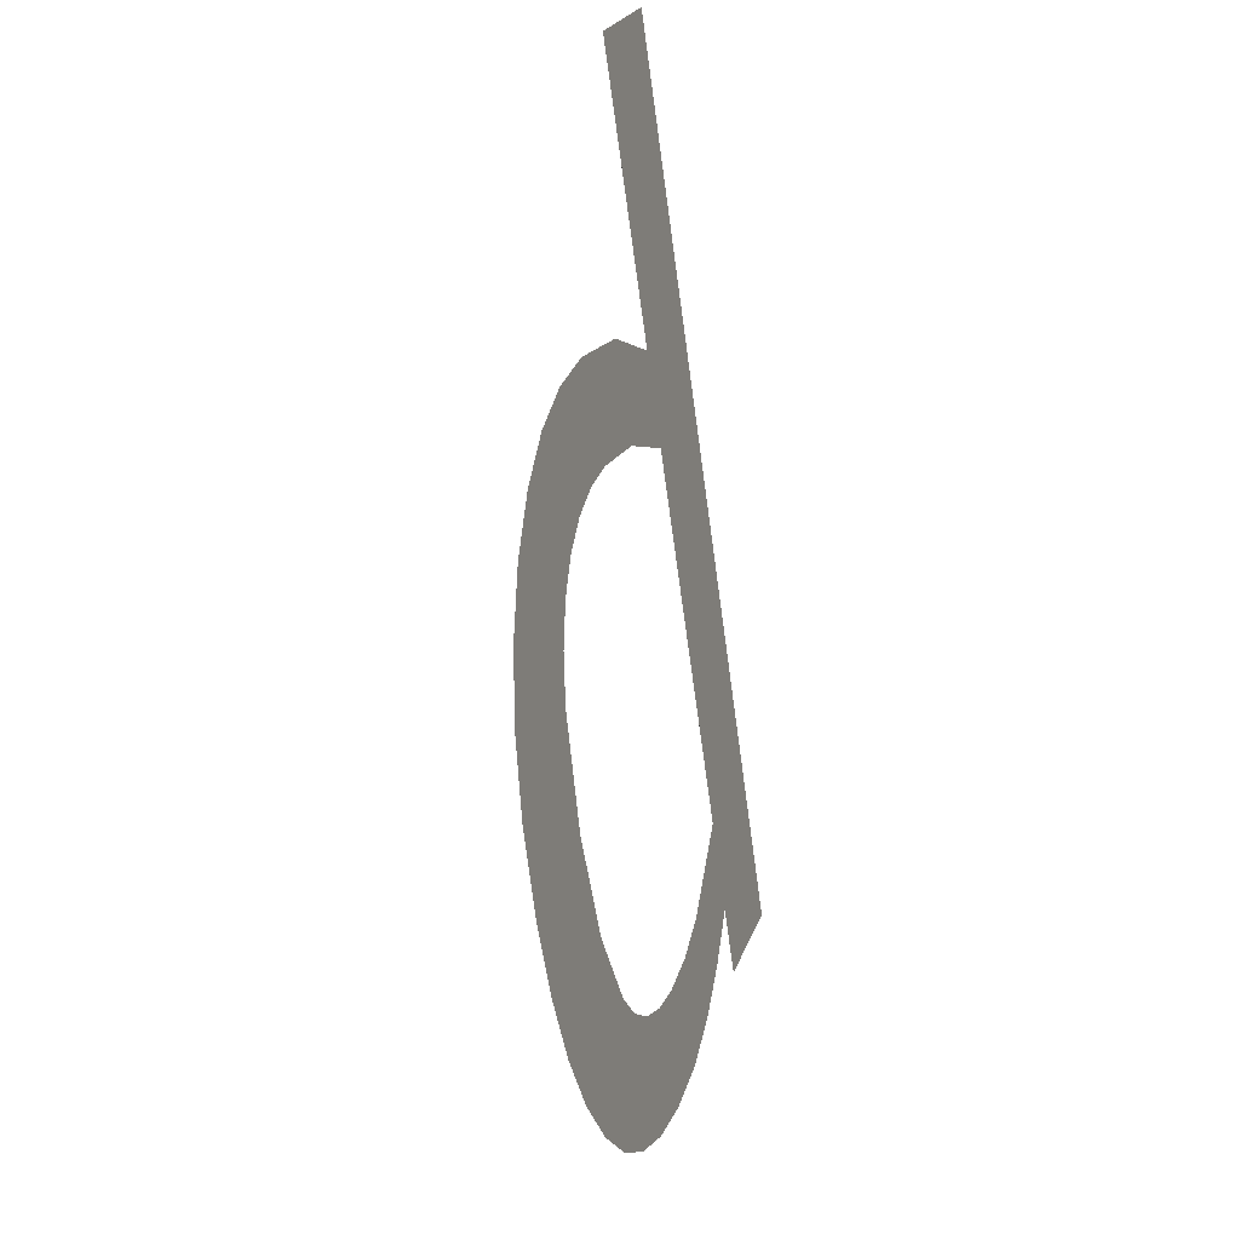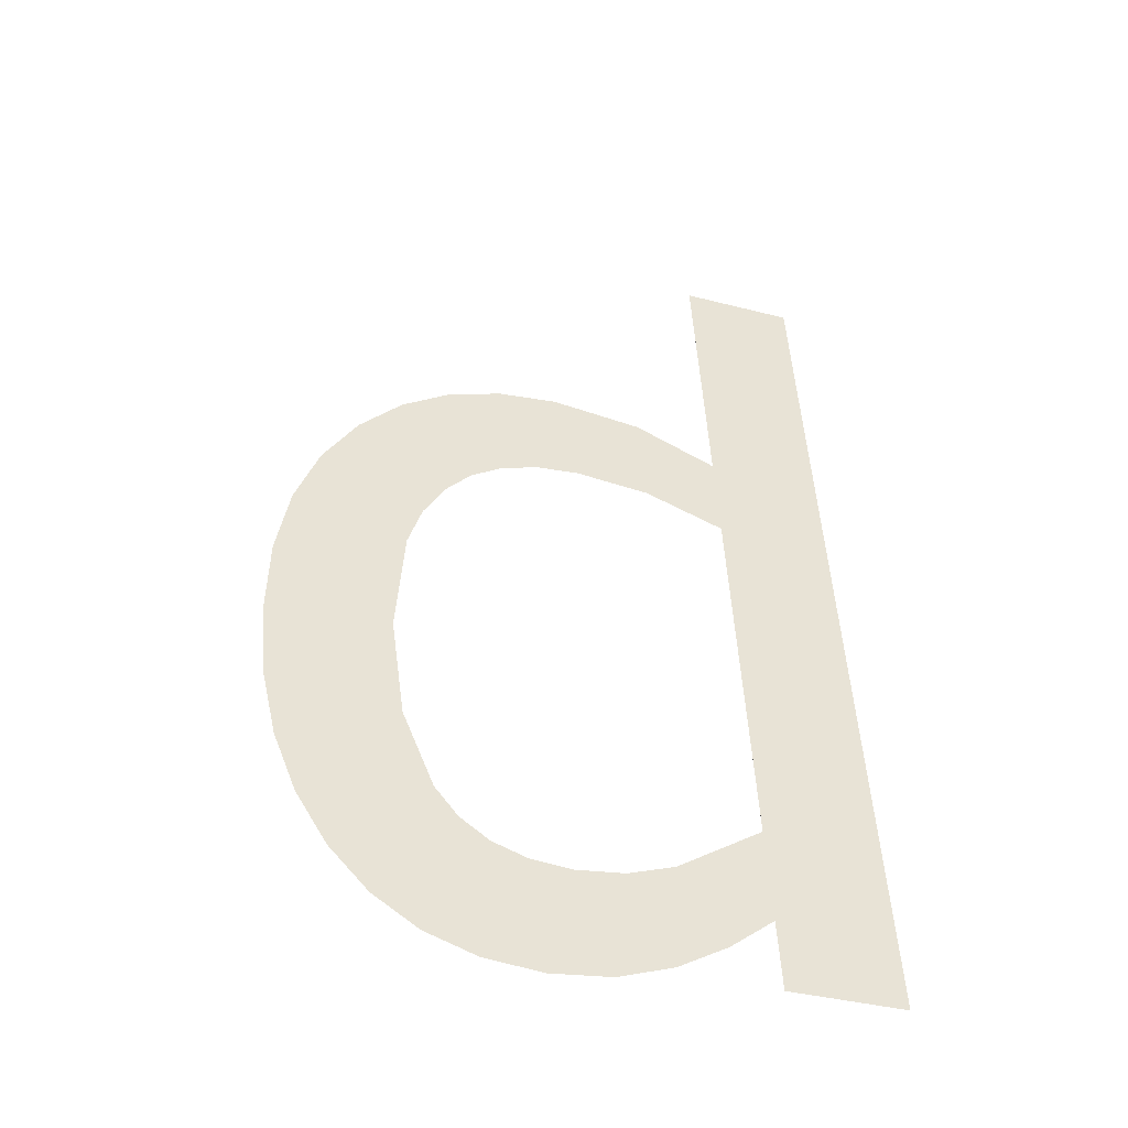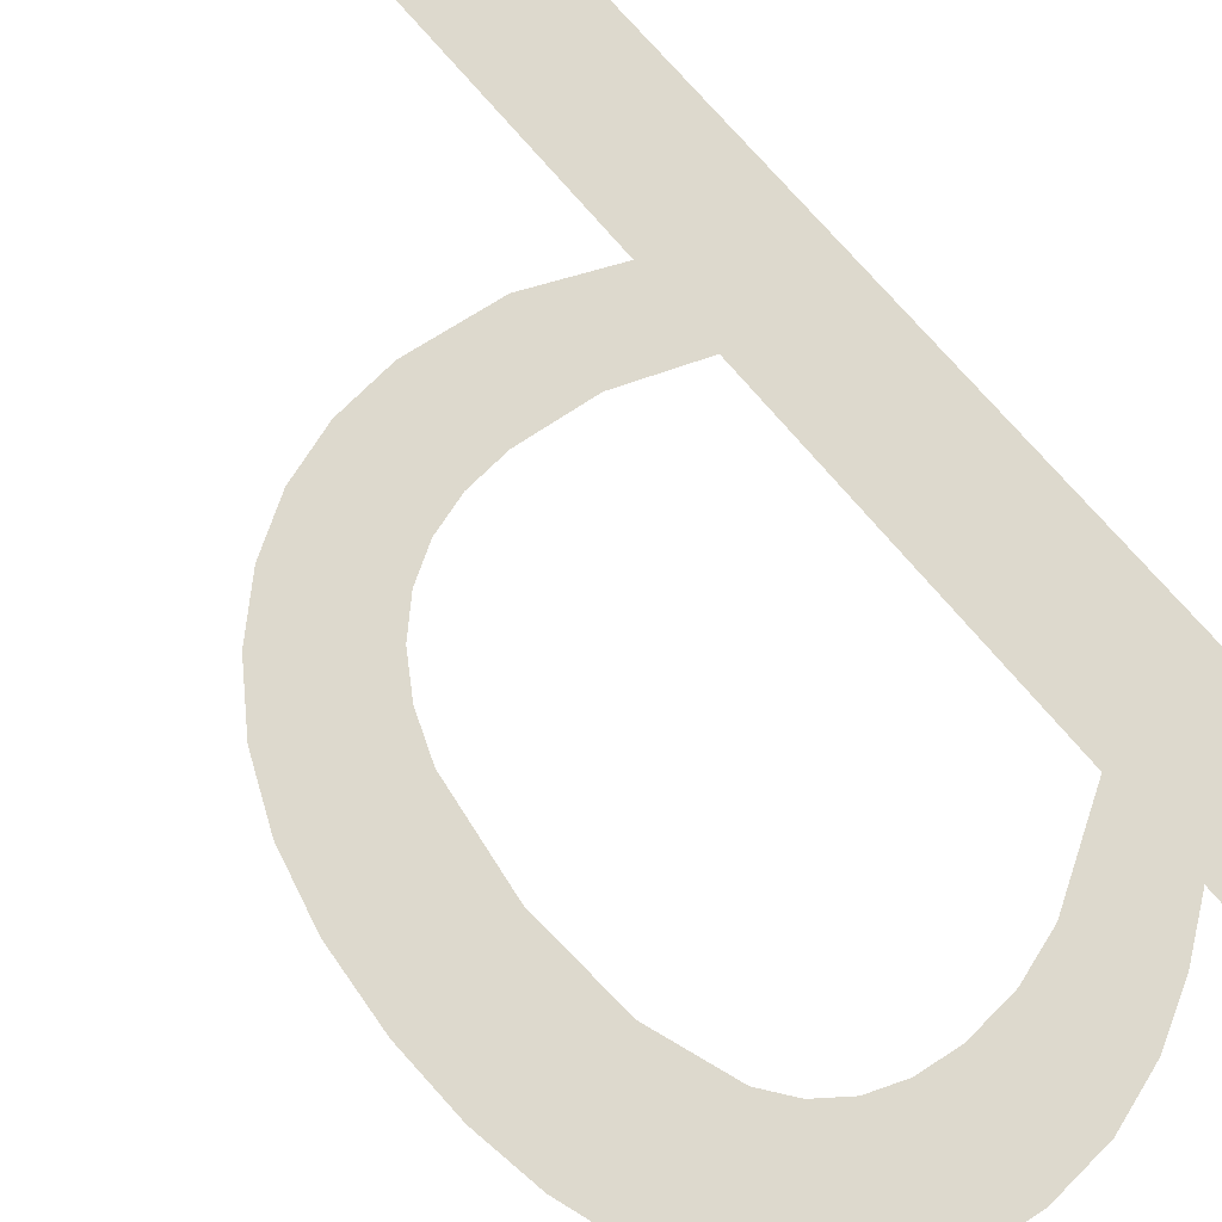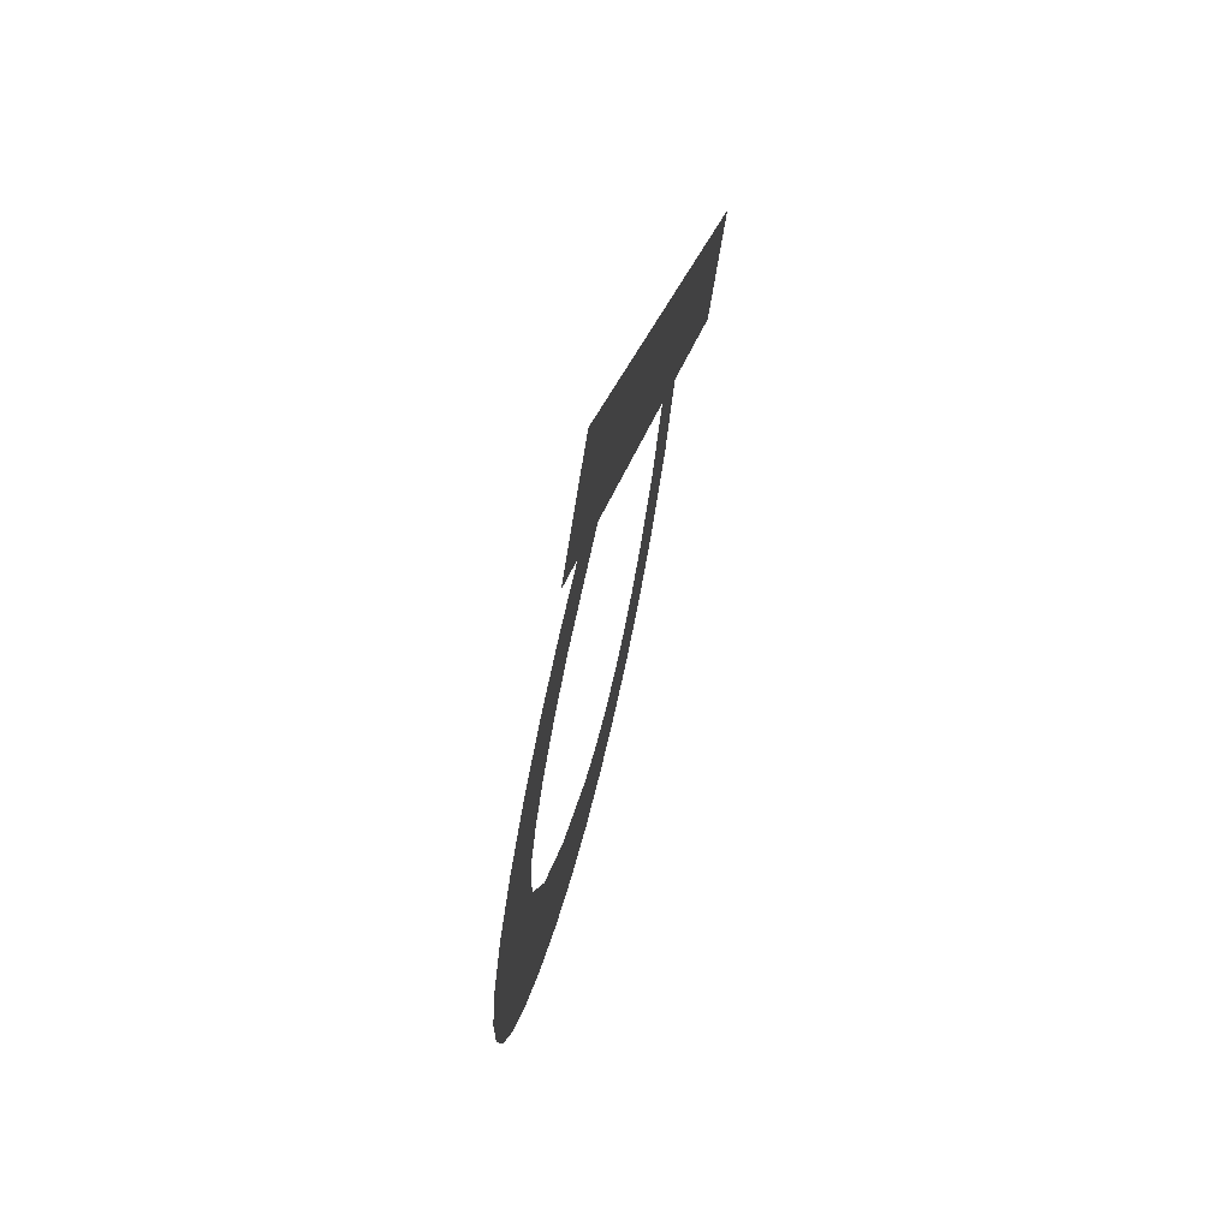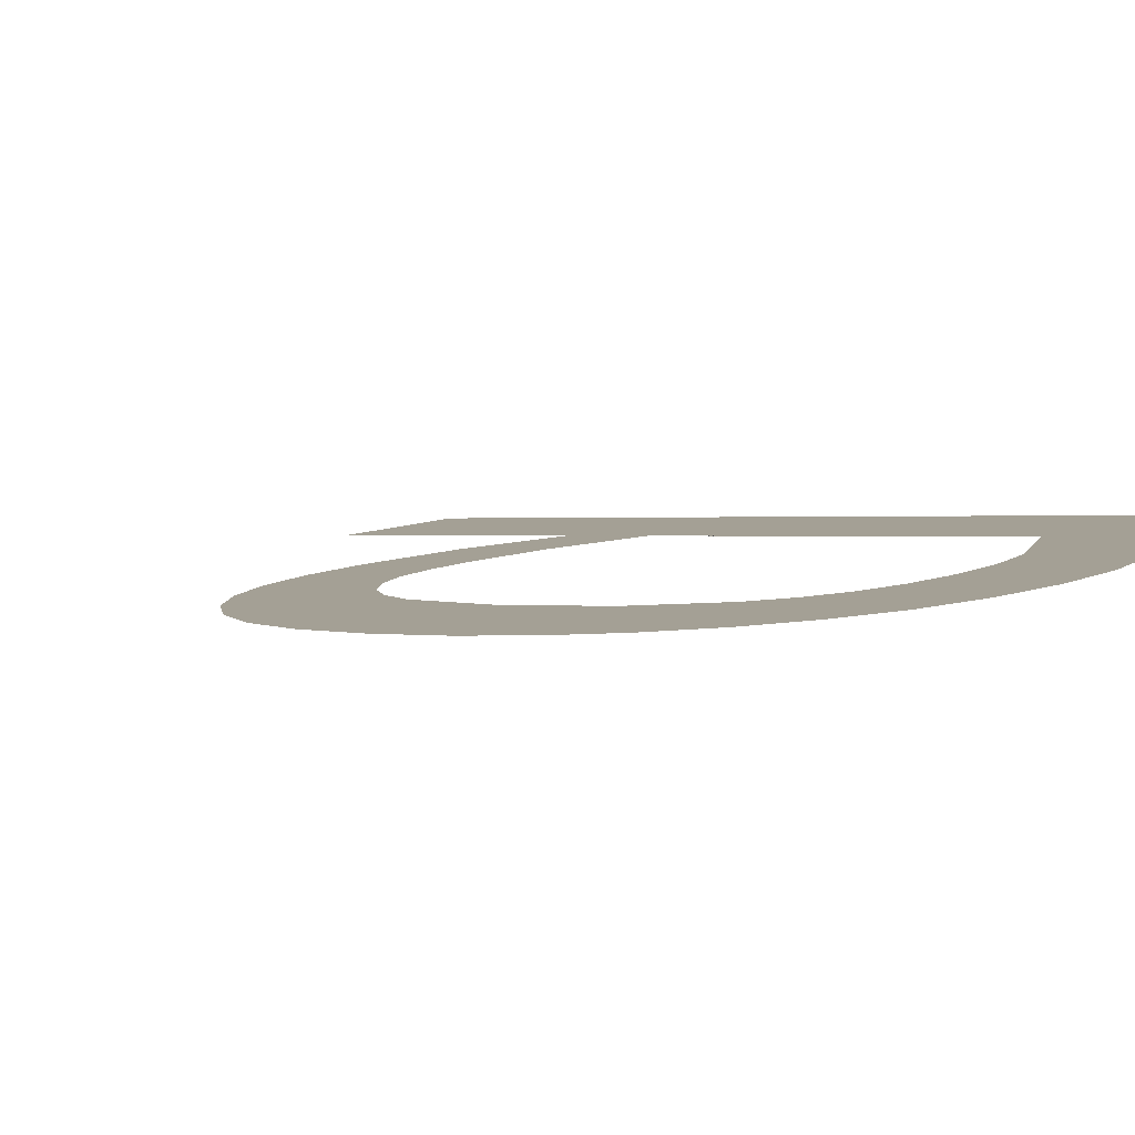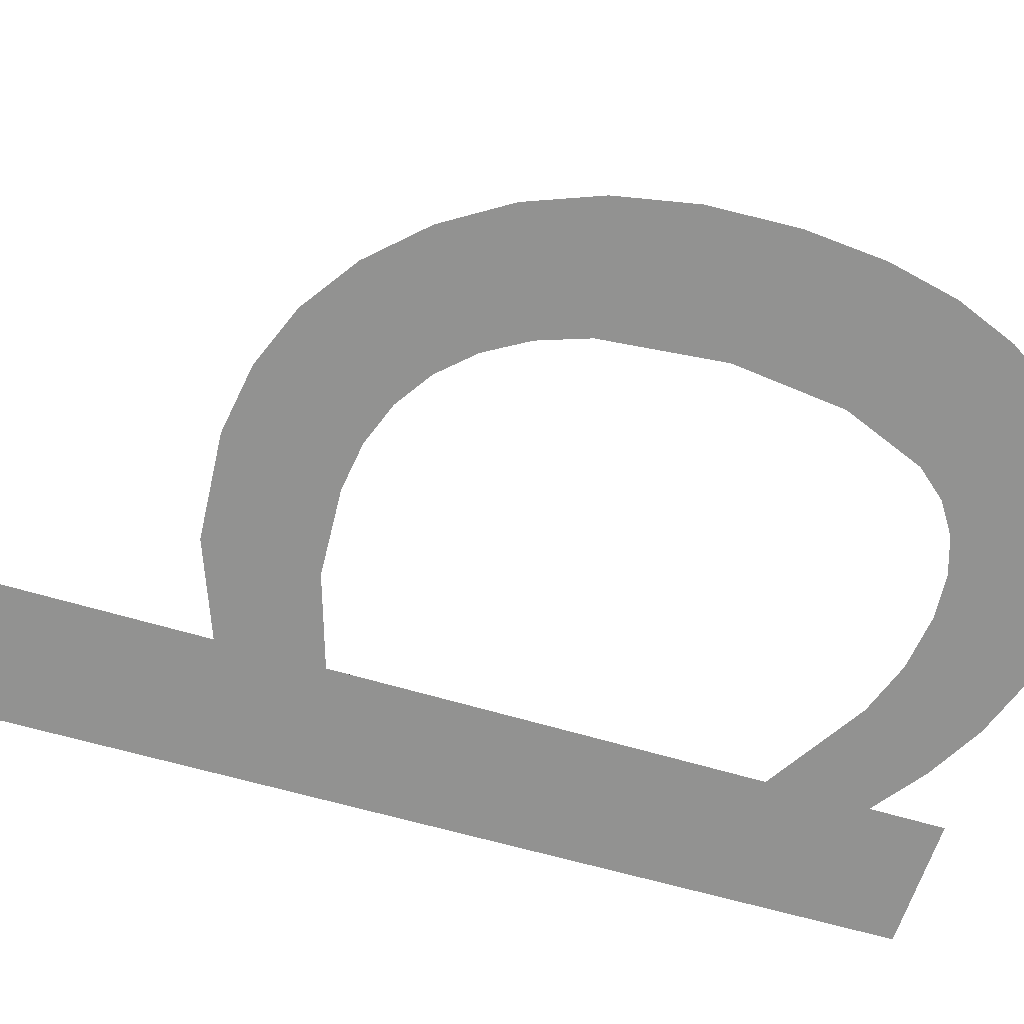
<metadata>
{"format":"obj","ext":"obj","renderer":"f3d","projection":"perspective","resolution":1024,"background":"white","views":[{"elev":24.5,"azim":107.2,"up":"+Z"},{"elev":-37.4,"azim":161.6,"up":"+Z"},{"elev":76.3,"azim":141.2,"up":"+Y"},{"elev":-70.4,"azim":-99.4,"up":"+Z"},{"elev":11.8,"azim":137.8,"up":"+Y"},{"elev":-68.6,"azim":70.2,"up":"+Y"}]}
</metadata>
<code>
o mesh249/mesh249-geometry#mesh249-geometry
v 0.5962 -0.1135 0.2029
v 0.5955 -0.1138 0.2048
v 0.5955 -0.1136 0.2034
v 0.5968 -0.1137 0.204
v 0.5955 -0.1154 0.2156
v 0.5969 -0.1135 0.2025
v 0.5955 -0.1135 0.2024
v 0.5955 -0.1146 0.2103
v 0.5974 -0.1137 0.2038
v 0.5939 -0.1154 0.2156
v 0.5955 -0.1148 0.2116
v 0.5977 -0.1134 0.2022
v 0.5939 -0.1135 0.2024
v 0.5966 -0.1147 0.2107
v 0.5981 -0.1136 0.2037
v 0.5967 -0.1149 0.2121
v 0.5985 -0.1134 0.2021
v 0.5977 -0.1147 0.2108
v 0.5987 -0.1137 0.2037
v 0.598 -0.1149 0.2123
v 0.5993 -0.1134 0.2022
v 0.5983 -0.1147 0.2107
v 0.5991 -0.1137 0.2039
v 0.5988 -0.1149 0.2122
v 0.5995 -0.1137 0.2042
v 0.5988 -0.1146 0.2106
v 0.6 -0.1135 0.2025
v 0.5996 -0.1148 0.2119
v 0.5998 -0.1138 0.2046
v 0.5993 -0.1146 0.2103
v 0.6002 -0.1139 0.2057
v 0.5997 -0.1145 0.2099
v 0.6006 -0.1135 0.2029
v 0.6003 -0.1148 0.2115
v 0.6004 -0.1142 0.2072
v 0.6 -0.1145 0.2094
v 0.6009 -0.1147 0.2108
v 0.6002 -0.1144 0.2087
v 0.6011 -0.1136 0.2035
v 0.6014 -0.1146 0.2101
v 0.6015 -0.1137 0.2042
v 0.6018 -0.1144 0.2092
v 0.6018 -0.1138 0.205
v 0.602 -0.1143 0.2081
v 0.602 -0.114 0.2059
v 0.6021 -0.1141 0.207
f 1 2 3
f 2 1 4
f 3 2 1
f 4 1 2
f 5 3 2
f 2 3 5
f 4 1 6
f 6 1 4
f 5 7 3
f 3 7 5
f 5 2 8
f 8 2 5
f 4 6 9
f 9 6 4
f 10 7 5
f 5 7 10
f 5 8 11
f 11 8 5
f 9 6 12
f 12 6 9
f 7 10 13
f 13 10 7
f 14 11 8
f 8 11 14
f 9 12 15
f 15 12 9
f 11 14 16
f 16 14 11
f 15 12 17
f 17 12 15
f 16 14 18
f 18 14 16
f 15 17 19
f 19 17 15
f 16 18 20
f 20 18 16
f 19 17 21
f 21 17 19
f 20 18 22
f 22 18 20
f 19 21 23
f 23 21 19
f 20 22 24
f 24 22 20
f 23 21 25
f 25 21 23
f 24 22 26
f 26 22 24
f 25 21 27
f 27 21 25
f 24 26 28
f 28 26 24
f 25 27 29
f 29 27 25
f 28 26 30
f 30 26 28
f 29 27 31
f 31 27 29
f 28 30 32
f 32 30 28
f 31 27 33
f 33 27 31
f 28 32 34
f 34 32 28
f 31 33 35
f 35 33 31
f 34 32 36
f 36 32 34
f 37 35 33
f 33 35 37
f 34 36 38
f 38 36 34
f 34 35 37
f 37 35 34
f 37 33 39
f 39 33 37
f 34 38 35
f 35 38 34
f 37 39 40
f 40 39 37
f 40 39 41
f 41 39 40
f 40 41 42
f 42 41 40
f 42 41 43
f 43 41 42
f 42 43 44
f 44 43 42
f 44 43 45
f 45 43 44
f 44 45 46
f 46 45 44

</code>
